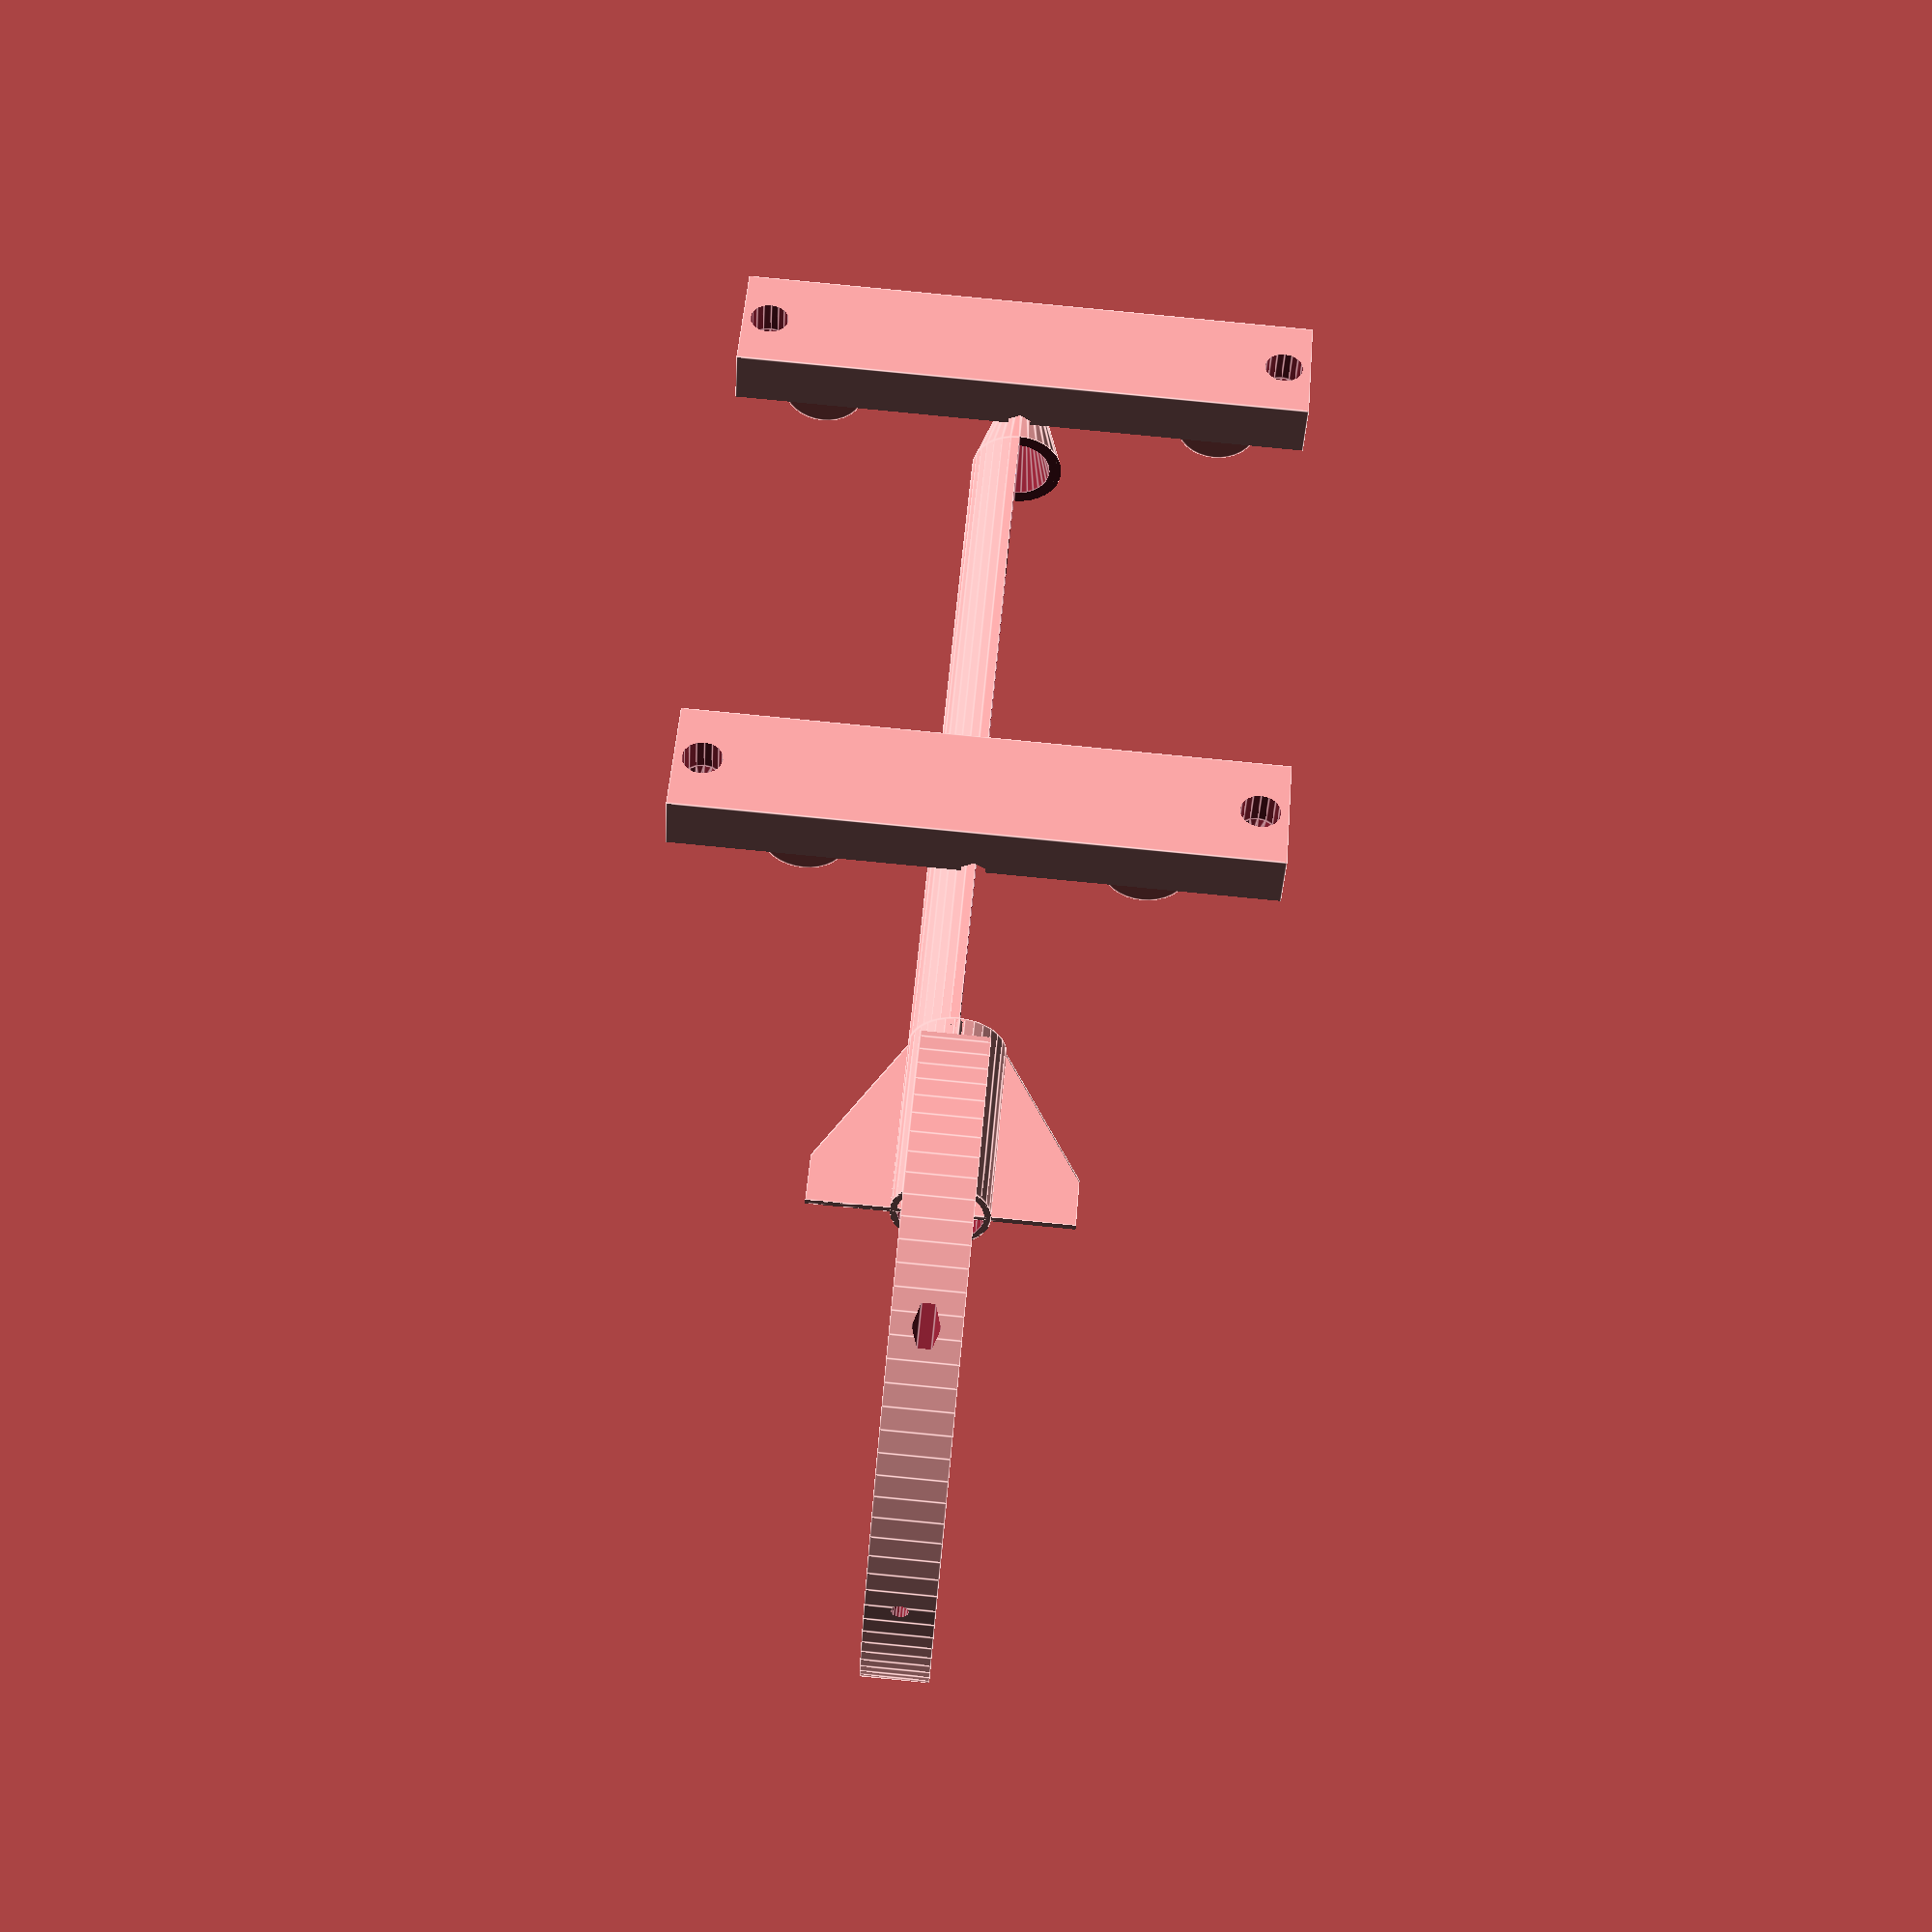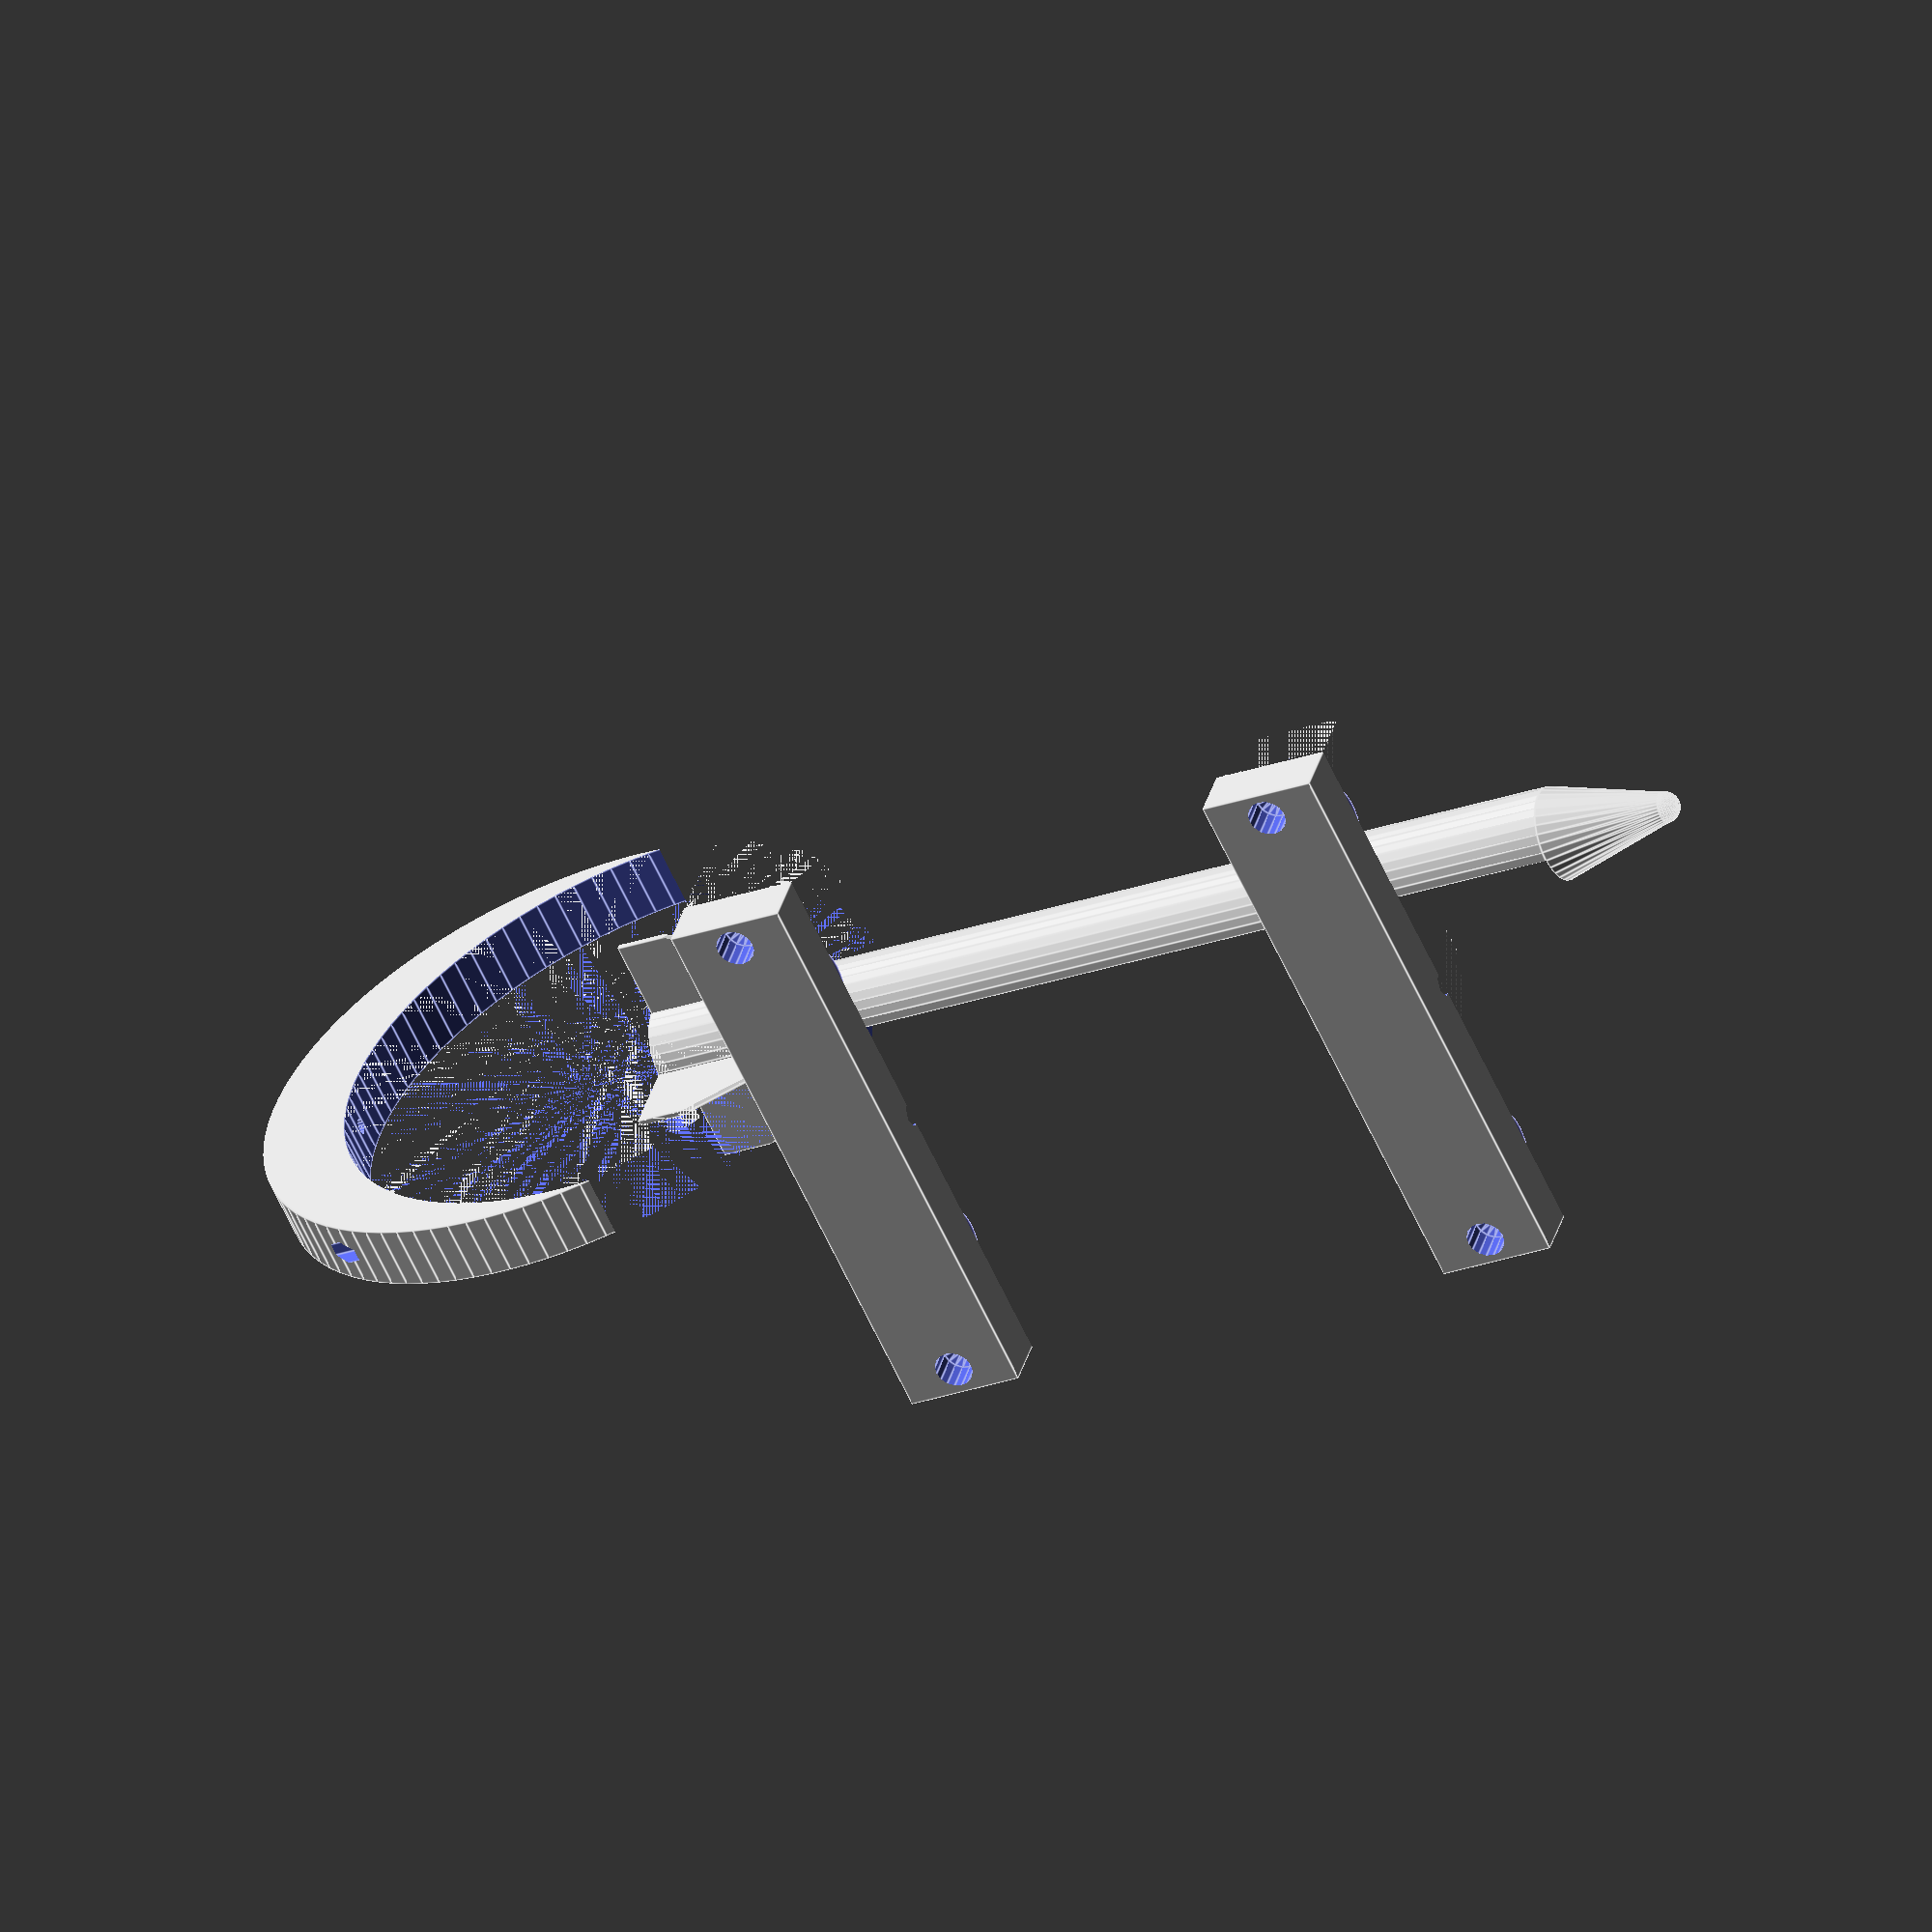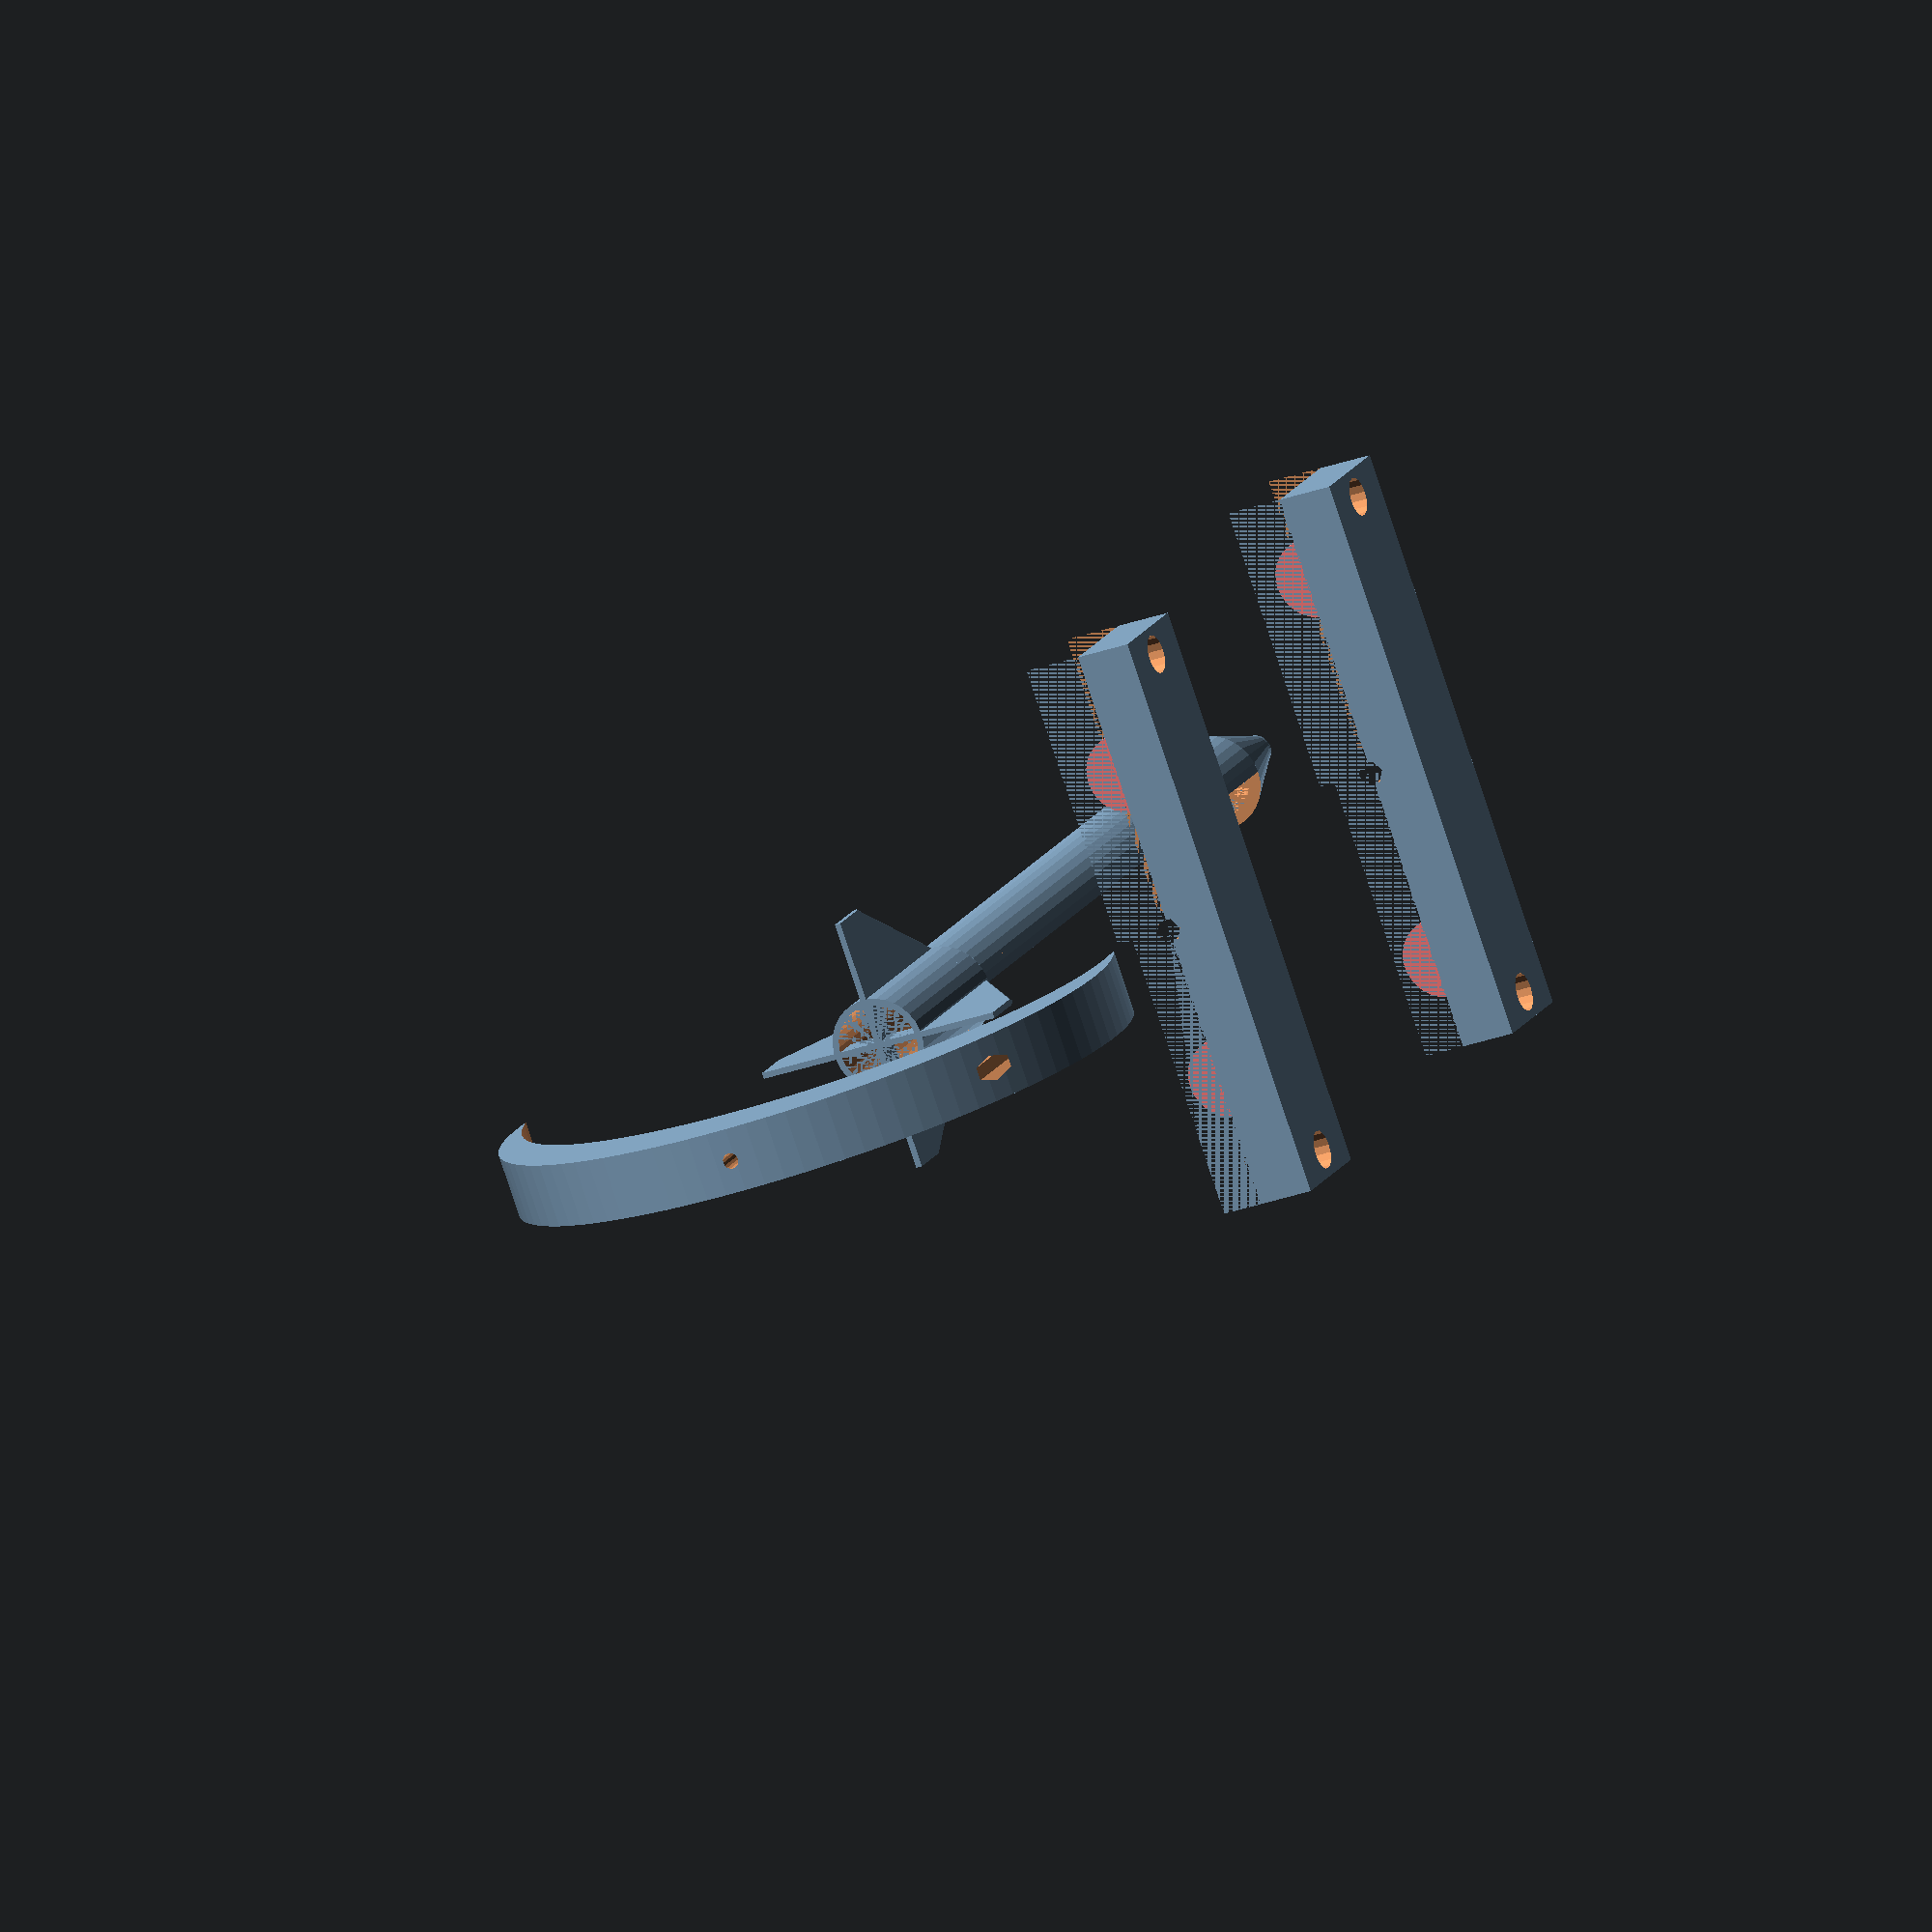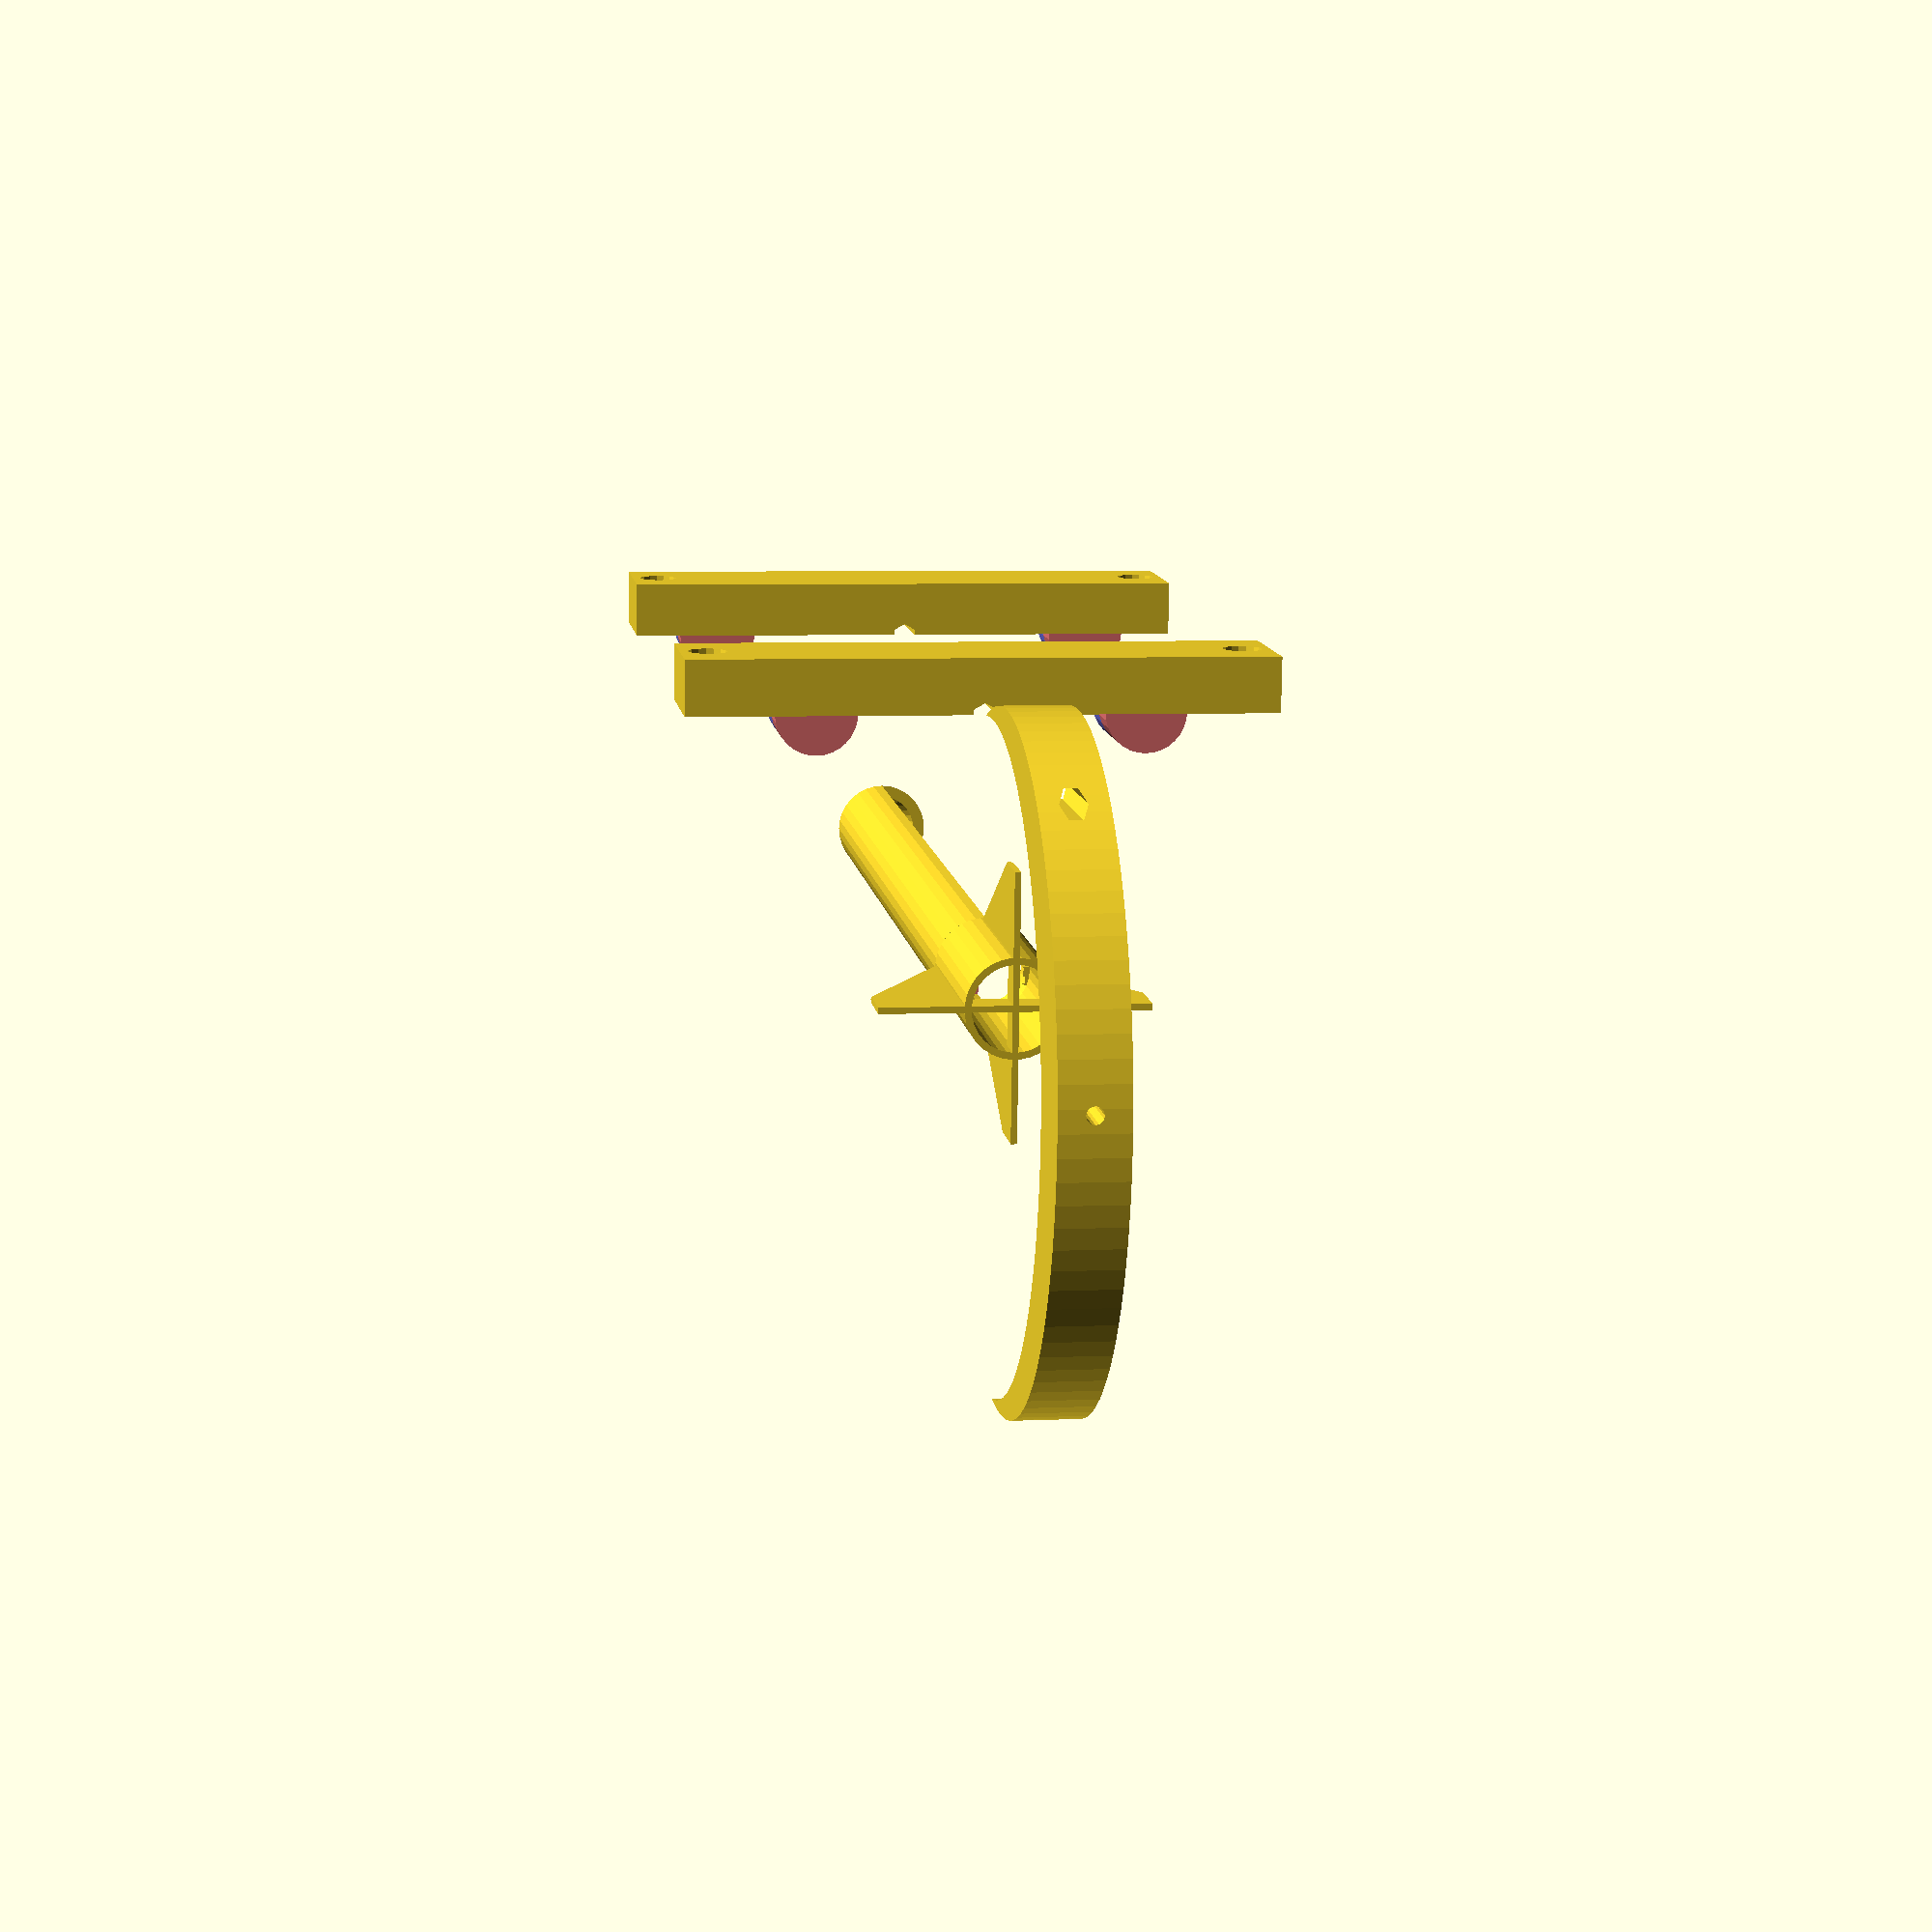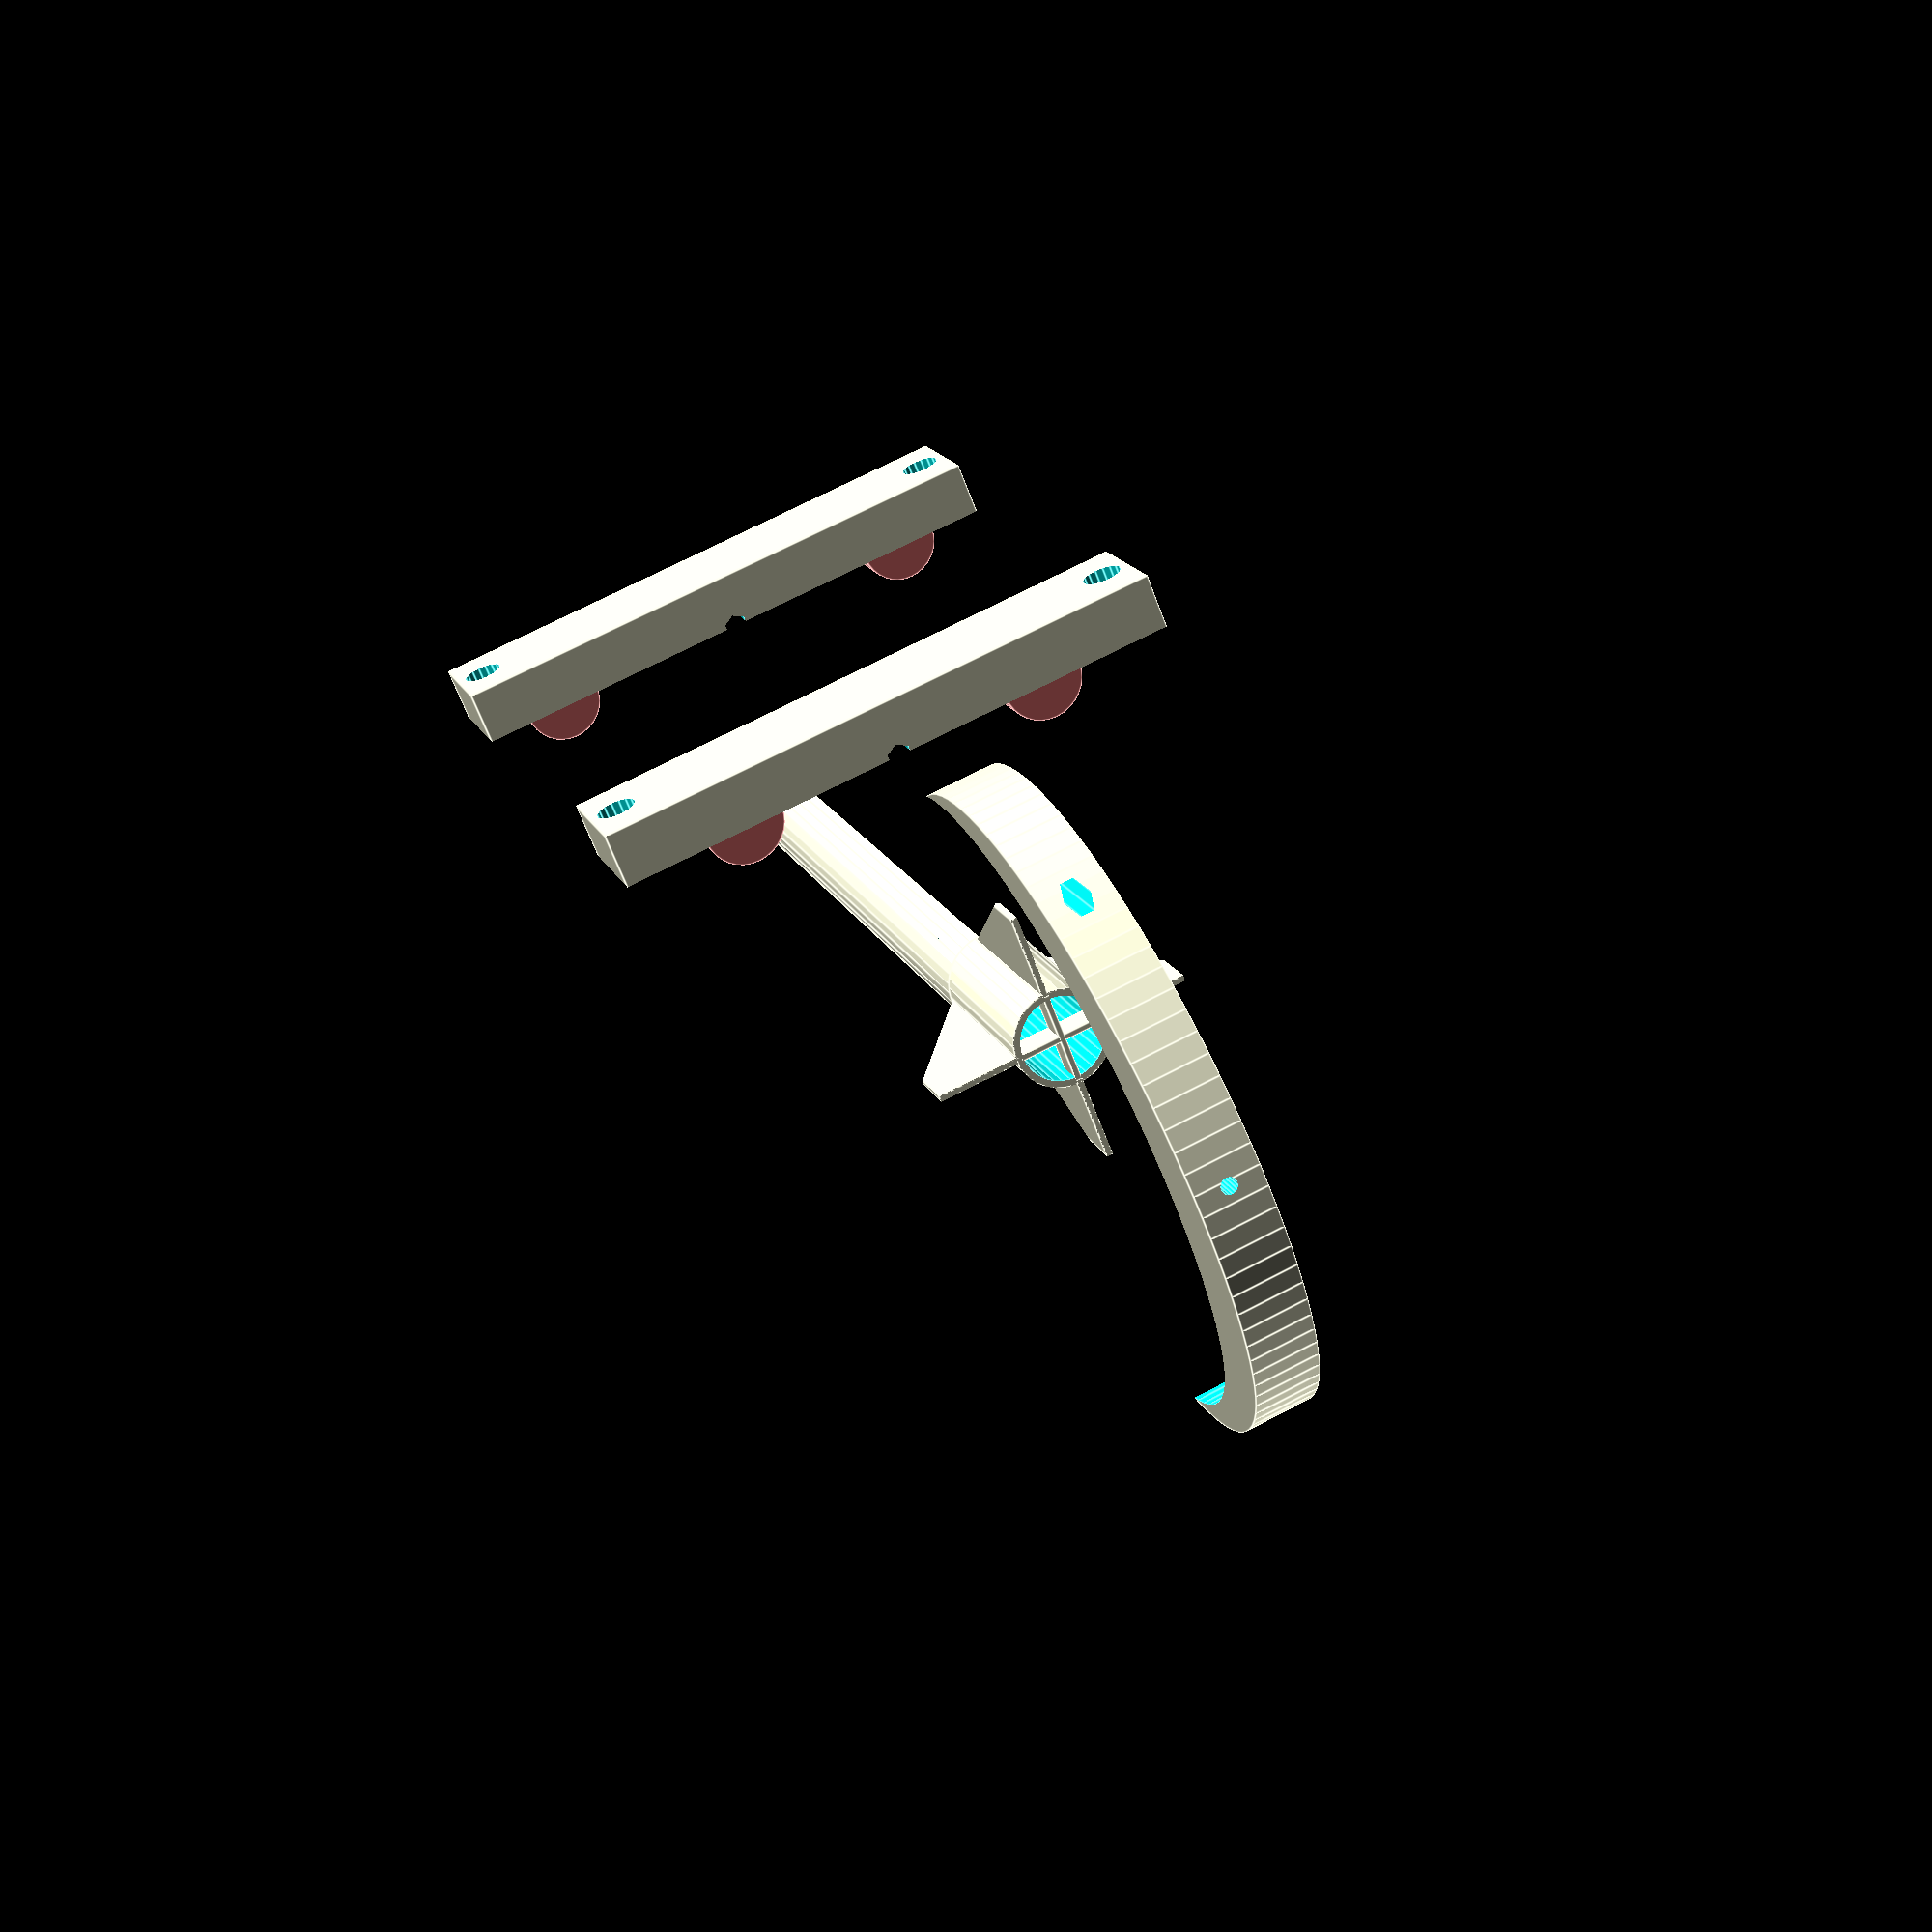
<openscad>

magnet_h=10;
magnet_d=10;

screw=3; // M3 screw
screw_plastic=2.2; // plastic hole dia
screw_plastic_tight=screw_plastic*0.82; // tight
// echo(screw_plastic_tight);
screw_plastic_loose=screw_plastic*1.1;
screw_plastic_head=screw_plastic*2.2;
screw_plastic_transition=1.5; // cone for easier printing
screw_plastic_under=3; // not counting transition

clr_magnet_d=0.5; // diameter clearance
clr_magnet_h=0.2; // length clearance
clr_screw_hole=0.2; // hole bit bigger
clr_screw_step=1; // screw spacing clearance

tube_wall=1.5; // wall thickness
tube_len=100; // tube length (120 works)


screw_step=magnet_h+screw+clr_screw_step;

// screw_step=2*screw;

cylinder_faces=32;

holder_depth=15;
holder_width=72;
holder_height=14;
magnet_step=5;
magnet_height=holder_height/2;
holder_clearance=0.3;

// head

head_len=15;
inlet_h=5;
head_inlet_clr=0.1; // head inlet clearance
head_transition=0.5; // easier printing
tiph=-2; // from tip to cutoff inside cone
head_tip=4; // tip diameter

// tail

inlet_clr=0.15; // inlet clearance
wings=4;
wing_h1=7; // straignt height of the wing
wing_h2=25; // total wing height
wing_width=10;
wing_thick=tube_wall/2; // thickness
tail_transition=2;
holder_bar_h=4;

// stopper
stop_d=magnet_d-2*clr_magnet_d; // small d
stop_h=1.5;

levitation_h=37;

// moon artwork
moon_d1=80;
moon_d2=78;
moon_crescent=10;
moon_thick=8;
moon_angle=9;

module moon()
{
  difference()
  {
  rotate([0,0,moon_angle])
  difference()
  {
     cylinder(d=moon_d1,h=moon_thick,$fn=96,center=true);
     translate([moon_crescent,0,0])
       cylinder(d=moon_d2,h=moon_thick+0.01,$fn=96,center=true); 
  }
    // hole for thread
    translate([0,-moon_d1/2+levitation_h,0])
      rotate([90,0,90])
      cylinder(d=screw_plastic_tight,h=moon_d1*2,$fn=16,center=true);
  
    // hole for thread
    translate([0,-moon_d1/2+levitation_h,0])
      rotate([90,0,90])
      cylinder(d=2,h=moon_d1*2,$fn=16,center=true);

    // hole for threaded rod
    translate([0,-moon_d1/2+magnet_height,0])
      rotate([90,0,90])
      rotate([0,0,90])
      cylinder(d=screw+clr_screw_hole,h=moon_d1*2,$fn=6,center=true);


  }
}

module magnet()
{
  color([0.5,0.5,1]) // blue, north
  translate([0,0,magnet_h/4])
    cylinder(d=magnet_d,h=magnet_h/2,$fn=cylinder_faces,center=true);
  color([1,0.5,0.5]) // red, south
  translate([0,0,-magnet_h/4])
    cylinder(d=magnet_d,h=magnet_h/2,$fn=cylinder_faces,center=true);
}

module stopper()
{
  inner_d=magnet_d+clr_magnet_d;
  
  difference()
  {
    cylinder(d=inner_d+0.01,h=stop_h,$fn=cylinder_faces,center=true);
    translate([0,0,-stop_h/4])
      cylinder(d2=stop_d,d1=inner_d,h=stop_h/2+0.01,$fn=cylinder_faces,center=true);
    translate([0,0,stop_h/4])
      cylinder(d1=stop_d,d2=inner_d,h=stop_h/2+0.01,$fn=cylinder_faces,center=true);

  }
}

module magnet_tube(holes=0,stoppers=1)
{
  inner_d=magnet_d+clr_magnet_d;
  outer_d=inner_d+tube_wall;
  steps=floor(tube_len/screw_step/2)*2;
  union()
  {
  difference()
  {
    cylinder(d=outer_d,h=tube_len,$fn=cylinder_faces,center=true);
    // tube = inside empty
    cylinder(d=inner_d,h=tube_len+0.01,$fn=cylinder_faces,center=true);
    // adjustment holes
    if(holes>0.5)
    for(i=[-2*steps:2*steps])
      translate([0,0,i*screw_step])
        rotate([90,0,0])
          rotate([0,0,90])
          cylinder(d=screw+clr_screw_hole,h=outer_d*2,$fn=6,center=true);
  }
    if(stoppers>0.5)
    {
      stop_z=tube_len/2-clr_magnet_h-inlet_h-magnet_h;
      translate([0,0,stop_z])
        stopper();
      translate([0,0,-stop_z])
        stopper();
    }
  }
}

module side_holder()
{
  cube_len=54;
  cube_h=15;
  steps=floor(cube_len/screw_step/2)*2;
  difference()
  {
    cube([cube_len,cube_h,cube_h],center=true);
    // adjustment holes
    for(i=[-2*steps:2*steps])
    translate([i*screw_step,0,0])
        rotate([0,0,0])
          cylinder(d=screw_plastic_tight+clr_screw_hole,h=cube_h*2,center=true);
    // hole for threaded rod
    rotate([90,0,0])
      rotate([0,0,90])
      cylinder(d=screw+clr_screw_hole,h=cube_h*2,$fn=6,center=true);
  }
}

module magnet_holder(upper=1,lower=1)
{
  difference()
  {
    cube([holder_width,holder_depth,holder_height],center=true);
    // cut slit between
    translate([0,0,-holder_height/2+magnet_height])
      cube([
            holder_width+0.01,
            holder_depth+0.01,
            holder_clearance],
      center=true);
    // no upper side
    if(upper<0.5)
      translate([0,0,-holder_height/2+magnet_height+holder_height/2])
      cube([
            holder_width+0.01,
            holder_depth+0.01,
            holder_height],
      center=true);
    // no lower side
    if(lower<0.5)
      translate([0,0,-holder_height/2+magnet_height-holder_height/2])
      cube([
            holder_width+0.01,
            holder_depth+0.01,
            holder_height],
      center=true);
    // magnet placeholders
    steps=floor(holder_width/magnet_step/2)*2-4;
    // magnet adjustment holes
    for(i=[-steps/2:steps/2])
        if(i < -1.5 || i > 1.5)
    translate([i*magnet_step,0,-holder_height/2+magnet_height])
        rotate([90,0,0])
          cylinder(d=magnet_d+clr_magnet_d,h=magnet_h+clr_magnet_h,$fn=32,center=true);
    // rod hole
    // hole for threaded rod
    translate([0,0,-holder_height/2+magnet_height])
    rotate([90,0,0])
      rotate([0,0,90])
      cylinder(d=screw+clr_screw_hole,h=holder_depth+0.01,$fn=6,center=true);
    // screw holes left and right
        screw_x=(holder_width/2-screw_plastic_head*0.7);
    for(i=[-1:2:1])
    {
    // screw plastic thread hole thru all
    translate([i*screw_x,0,0])
        cylinder(d=screw_plastic_tight,h=holder_height+0.1,center=true);
    // screw head
    translate([i*screw_x,0,-holder_height/1+magnet_height-screw_plastic_under])
        cylinder(d=screw_plastic_head,h=holder_height+0.1,$fn=16,center=true);
    // screw pass thru hole
    translate([i*screw_x,0,-holder_height/2+magnet_height-screw_plastic_under/2])
        cylinder(d=screw_plastic_loose,h=screw_plastic_under+0.1,$fn=16,center=true);
    // conical transition
    translate([i*screw_x,0,-holder_height/2+magnet_height-screw_plastic_under+screw_plastic_transition/2])
        cylinder(d1=screw_plastic_head,d2=screw_plastic_loose,h=screw_plastic_transition+0.1,$fn=16,center=true);
    }
  }

  {
    // magnets placed in adjustment hole
    if(magnet > 0)
    for(i=[-1:2:1])
    translate([i*magnet_step*(magnet+1),0,-holder_height/2+magnet_height])
        rotate([90,0,0])
          magnet();
          // cylinder(d=magnet_d+
        //clr_magnet_d,h=magnet_h+clr_magnet_h,$fn=32,center=true);

  }

}

module head()
{
  inner_d=magnet_d+clr_magnet_d;
  outer_d=inner_d+tube_wall;


  translate([0,0,head_len/2])
  union()
  {
  difference()
  {
    union()
    {
    cylinder(d1=outer_d,d2=head_tip,h=head_len,  $fn=cylinder_faces,center=true);
        // sphere at the tip
        translate([0,0,head_len/2])
        sphere(d=head_tip,$fn=cylinder_faces);
    }
    // cut out inside
      //head_angle=asin(outer_d/2/head_len);
      //movez=tube_wall/tan(head_angle);
    translate([0,0,-tiph/2])
      cylinder(d1=inner_d-head_inlet_clr-tube_wall,d2=0,h=head_len-tiph+0.01,$fn=cylinder_faces,center=true);
  }
    // inlet, magnet diameter
      translate([0,0,-head_len/2-inlet_h/2])
      difference()
      {
        union()
        {
        cylinder(d=inner_d-head_inlet_clr,h=inlet_h,$fn=cylinder_faces,center=true);
          translate([0,0,inlet_h/2-head_transition/2])
            cylinder(d2=outer_d,d1=inner_d-head_inlet_clr,h=head_transition,$fn=cylinder_faces,center=true);

        }
        // cut inside
        cylinder(d=inner_d-head_inlet_clr-tube_wall,h=inlet_h+0.01,$fn=cylinder_faces,center=true);
      }
  }  
}

module tail()
{
  inner_d=magnet_d+clr_magnet_d;
  outer_d=inner_d+tube_wall;
    
  // calculate enclosing cone
  // for the wings
  h1=wing_h1; // outer h
  h2=wing_h2; // inner h
  r1=outer_d/2+wing_width; // outer r 
  r2=outer_d/2; // inner r
  // determine eclosing cone r, h
  r=(h1*r2-h2*r1)/(h1-h2);
  h=r*h1/(r-r1);
  echo(r,h);

  // inside part
    // inlet, magnet diameter
      translate([0,0,inlet_h/2-tail_transition*0.5])
      difference()
      {
        union()
        {
        cylinder(d=inner_d-inlet_clr,h=inlet_h+tail_transition,$fn=cylinder_faces,center=true);
          if(0)
          translate([0,0,-inlet_h/2-tail_transition/2])
            cylinder(d1=outer_d,d2=inner_d-inlet_clr,h=tail_transition,$fn=cylinder_faces,center=true);
        }
        // cut inside
        cylinder(d=inner_d-inlet_clr-tube_wall,h=inlet_h+tail_transition+0.01,$fn=cylinder_faces,center=true);
        // cut transition
          translate([0,0,-inlet_h/2-tail_transition*0])
            cylinder(d2=inner_d-inlet_clr-tube_wall,d1=inner_d-inlet_clr,h=tail_transition,$fn=cylinder_faces,center=true);

      }


  // outside part with wings
  translate([0,0,-wing_h2/2])
  difference()
  {
    union()
    {
      // main cylinder
      // rotate for 4-wing to match on flat side
      rotate([0,0,180/cylinder_faces])
      cylinder(d=outer_d,h=wing_h2,$fn=cylinder_faces,center=true);
    // wings (stabilizers)
    angle=360/wings;
    intersection()
    {
    for(i=[0:wings-1])
    {
      rotate([0,0,angle*i])
        translate([outer_d/2-wing_thick/2+wing_width/2,0,0])
        cube([wing_width+wing_thick,wing_thick,  wing_h2],center=true);
    }
      // enclosing cone
      // todo: trigonometry here
      // cylinder(r1=25,r2=0,h=50,$fn=4,center=true);
      translate([0,0,h/2-wing_h2/2])
          cylinder(r1=r,r2=0,h=h,$fn=4,center=true);

    }
  }
    // central hole 
    cylinder(d=outer_d-tube_wall-inlet_clr,h=wing_h2+0.01,$fn=cylinder_faces,center=true);
  }
  // anchorage bar
  translate([0,0,-wing_h2+holder_bar_h/2])
    union()
    {
        for(i=[0:1])
        rotate([0,0,90*i])
    cube([outer_d-tube_wall/2,wing_thick,holder_bar_h],center=true);
    }
}

module full_assembly()
{
  rotate([90,0,0])
  union()
  {
    magnet_tube();
    // magnet head
    translate([0,0,tube_len/2-magnet_h/2-inlet_h-clr_magnet_h/2])
      magnet();
    // magnet tail
    translate([0,0,-tube_len/2+magnet_h/2+inlet_h+clr_magnet_h/2])
      magnet();
    // tail
    translate([0,0,-tube_len/2])
      tail();
    // head
    translate([0,0,tube_len/2])
      head();

    translate([0,holder_height/2-levitation_h,tube_len/2-inlet_h-magnet_h])
      rotate([-90,0,0])
      magnet_holder(upper=0,lower=1,magnet=4);

    translate([0,holder_height/2-levitation_h,-tube_len/2+inlet_h+magnet_h/2])
      rotate([-90,0,0])
      magnet_holder(upper=0,lower=1,magnet=3);
    
    translate([0,moon_d1/2-levitation_h,-90])
    rotate([0,-90,0])
    moon();
  }
}

if(0)
  magnet_tube();
if(0)
  head();
//translate([0,0,-90])
if(0)
  tail();
if(0)
  magnet_holder(upper=1,lower=0);
if(0)
  magnet();
if(0)
  moon();

// cross section
if(1)
    // translate([0,0,55])
difference()
{
    // magnet_holder();
    // head();
    // tail();
    full_assembly();
    if(1)
    translate([100,0,0])
    cube([200,100,50],center=true);
}


</openscad>
<views>
elev=39.5 azim=175.5 roll=176.8 proj=p view=edges
elev=144.3 azim=295.3 roll=345.4 proj=o view=edges
elev=30.8 azim=133.4 roll=117.2 proj=o view=solid
elev=258.8 azim=8.1 roll=0.8 proj=p view=solid
elev=66.7 azim=198.8 roll=200.8 proj=p view=edges
</views>
